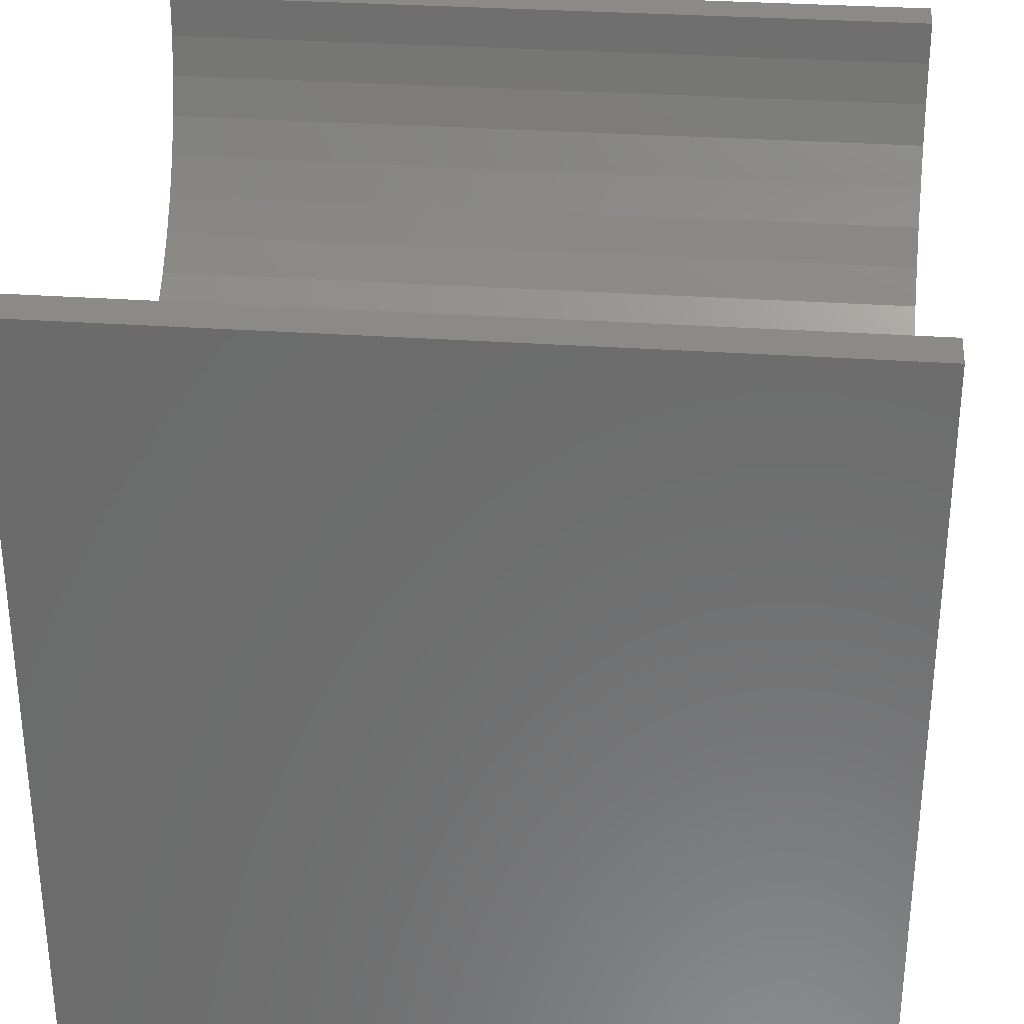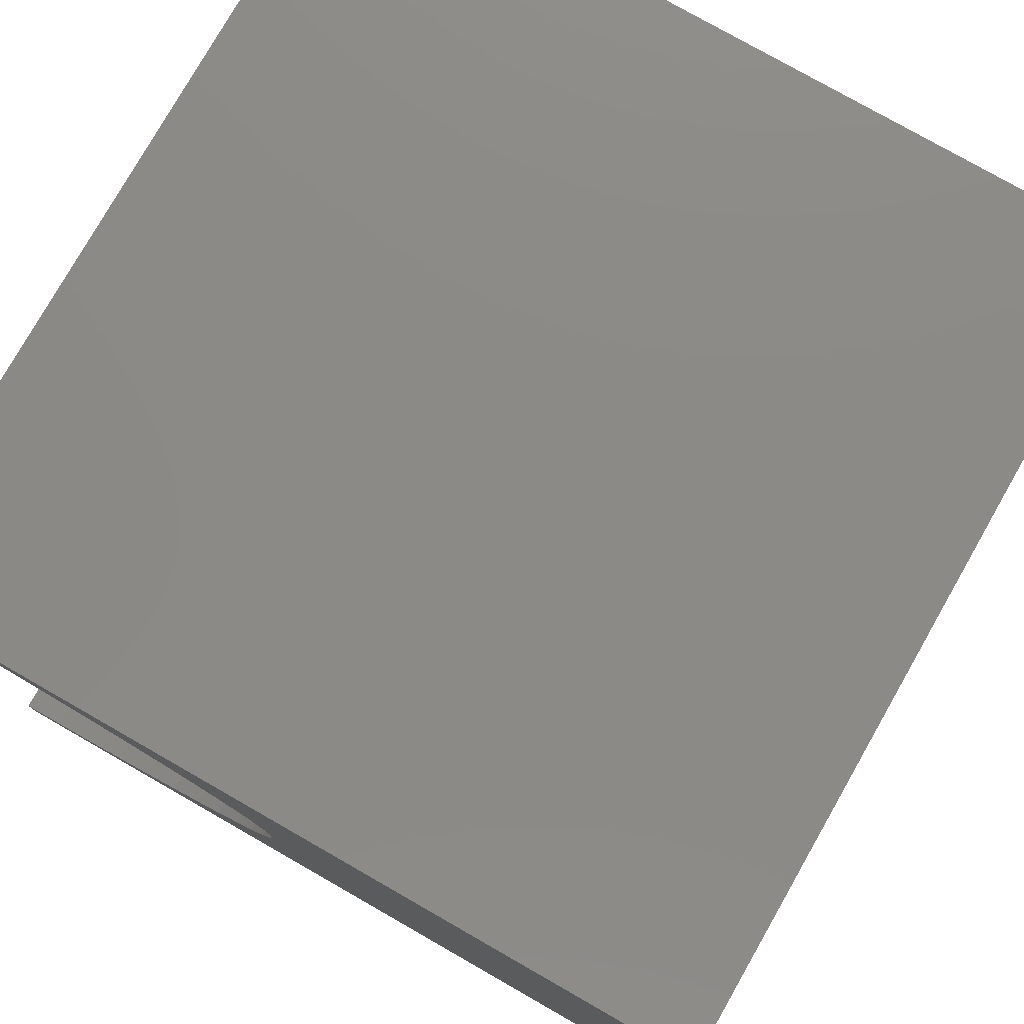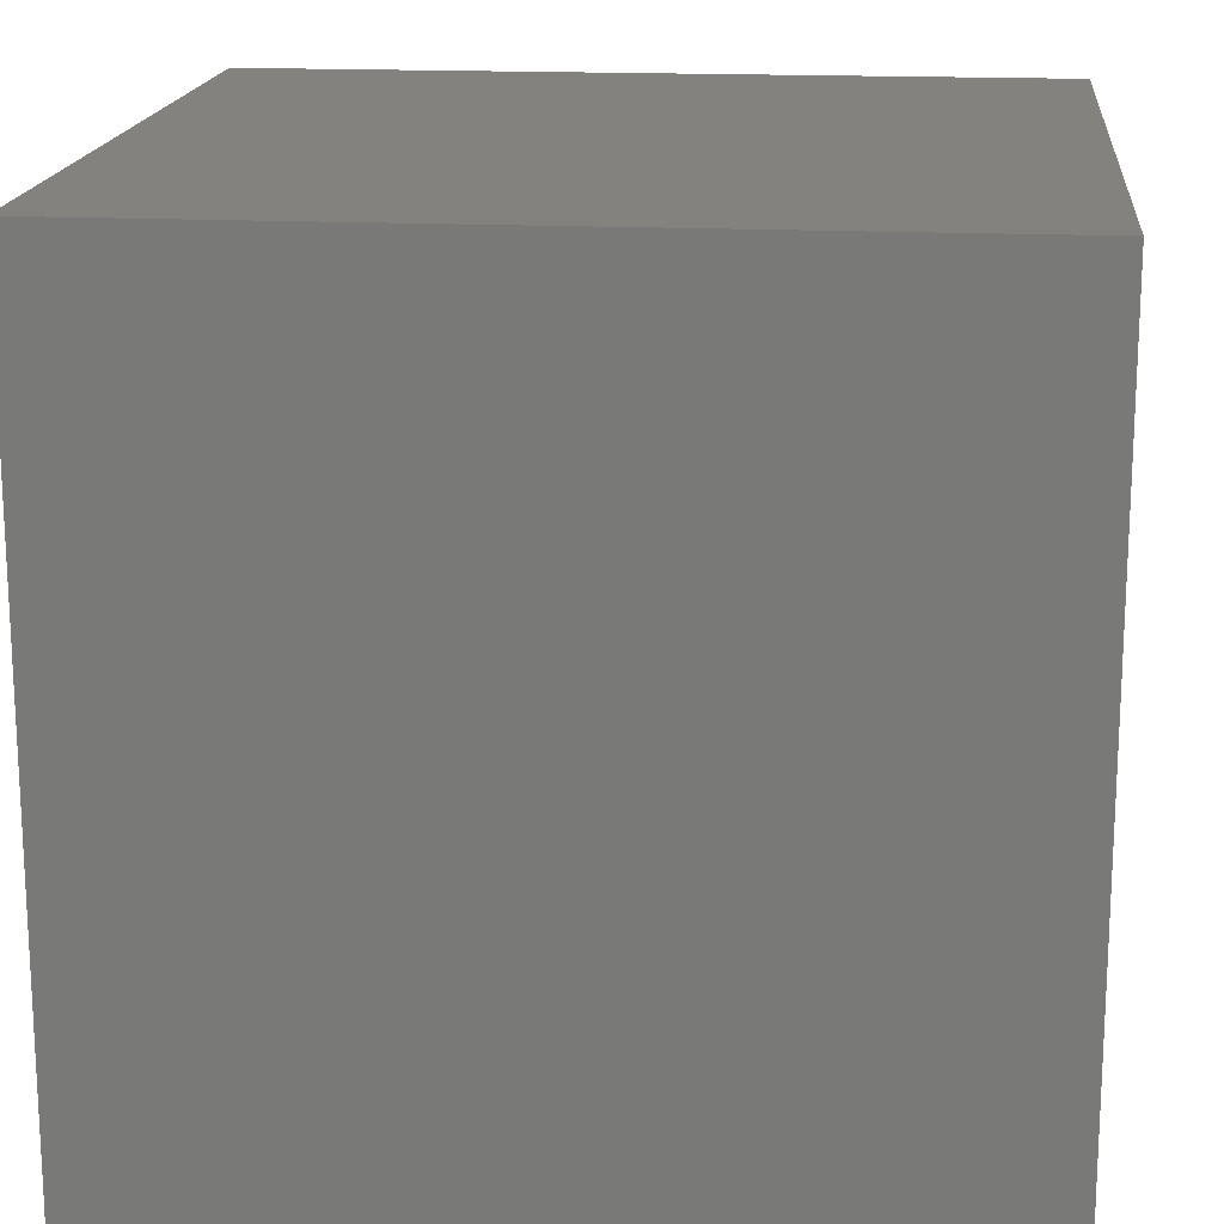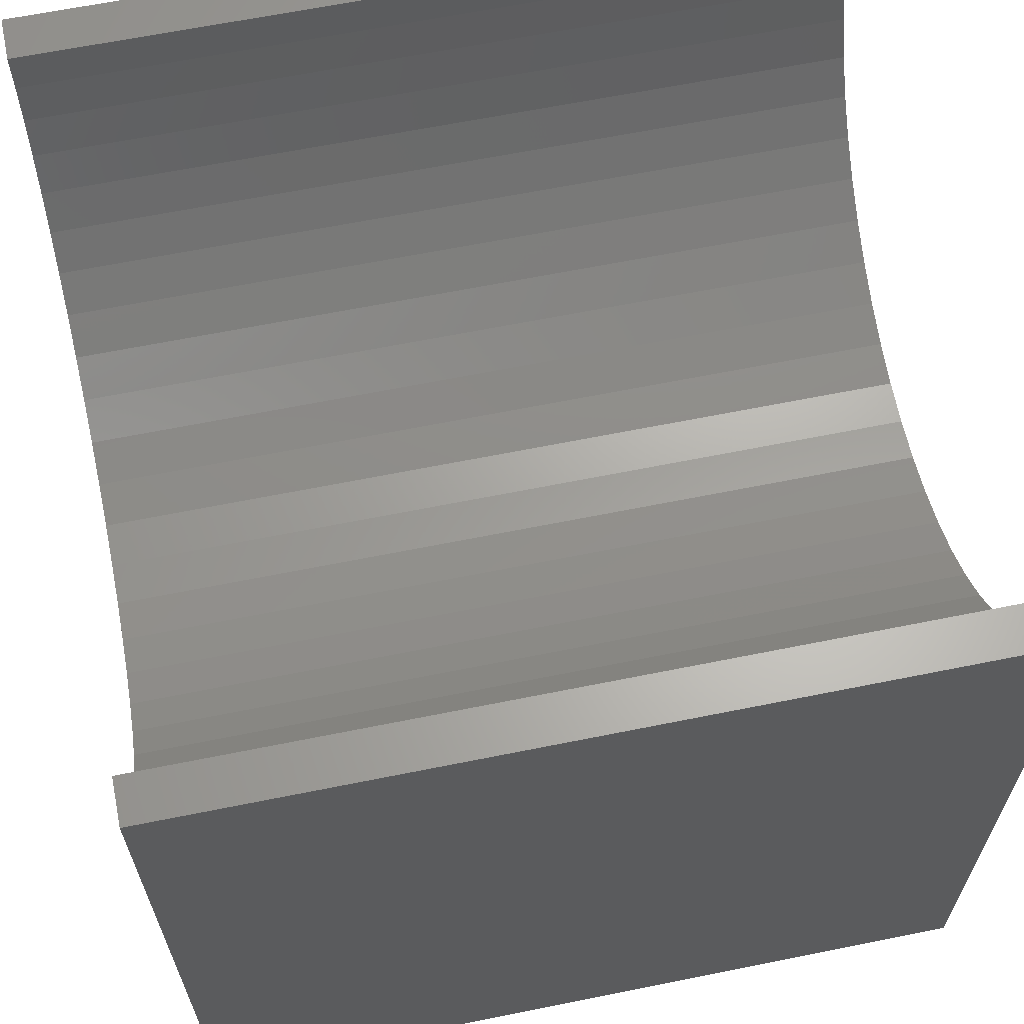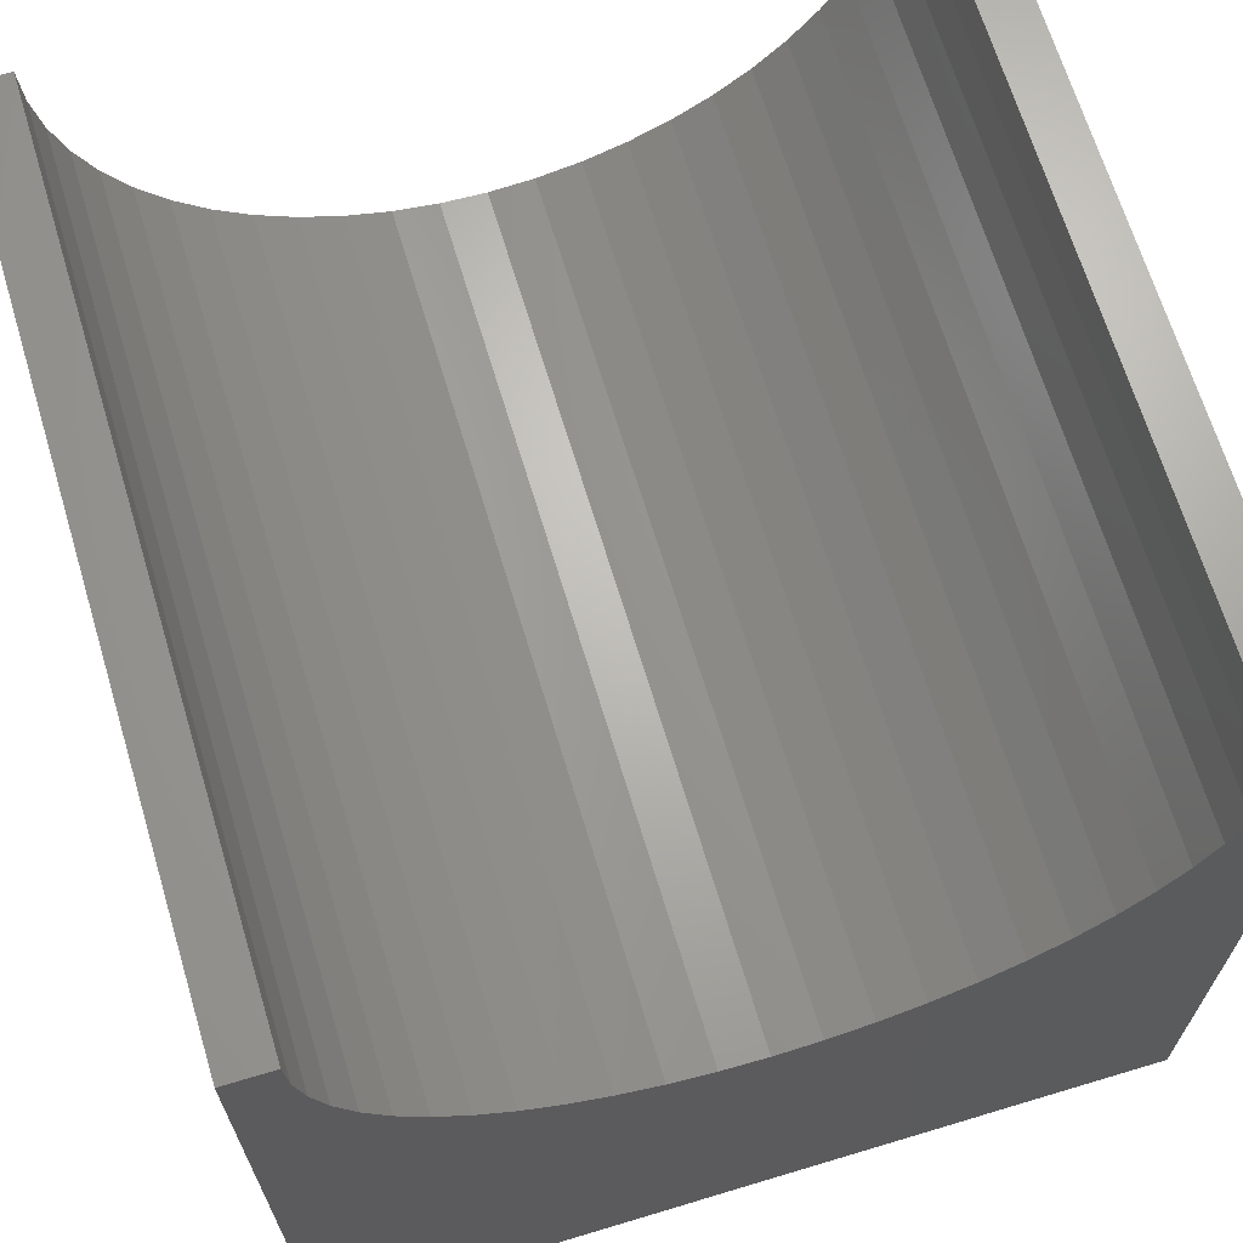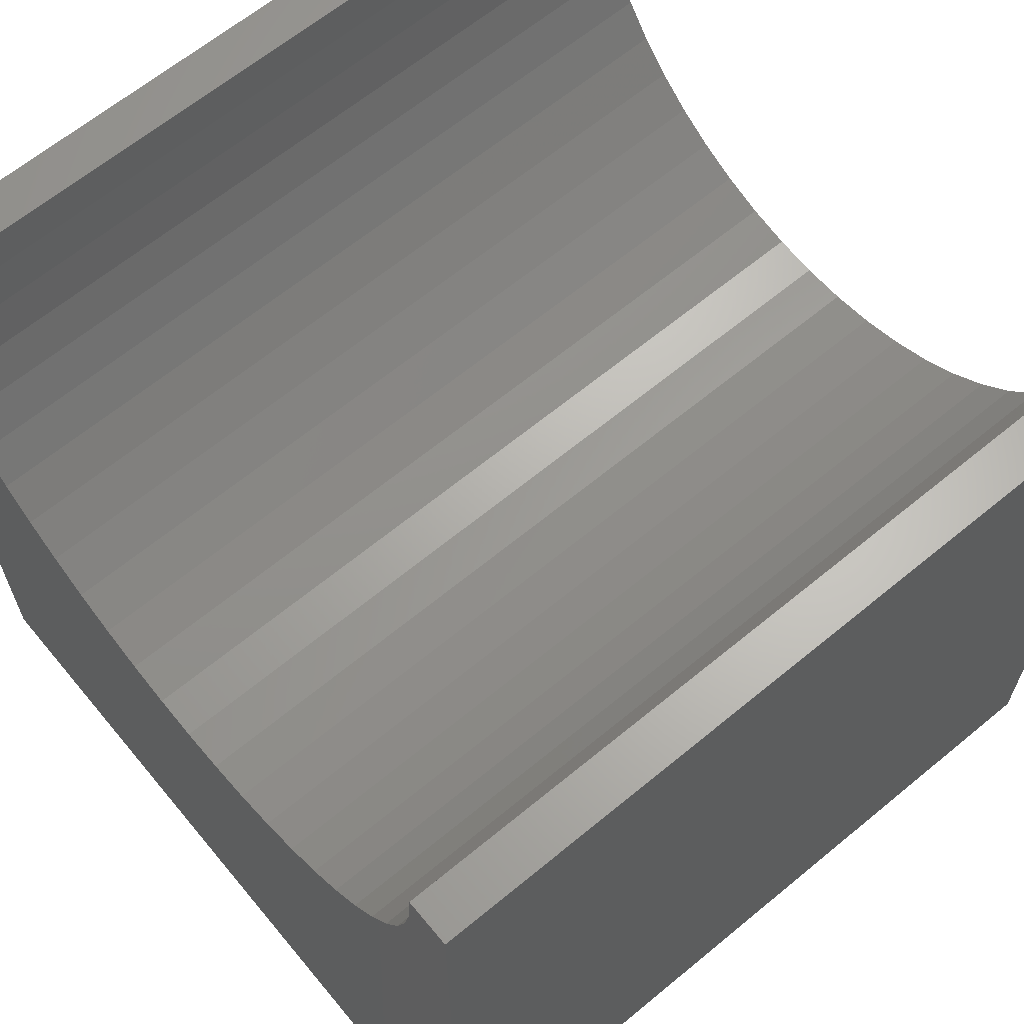
<metadata>
{"format":"stl","ext":"stl","renderer":"f3d","projection":"perspective","resolution":1024,"background":"white","views":[{"elev":31.0,"azim":5.8,"up":"+Z"},{"elev":78.2,"azim":119.7,"up":"+Y"},{"elev":17.1,"azim":-174.4,"up":"+Y"},{"elev":64.3,"azim":168.5,"up":"+Z"},{"elev":67.4,"azim":-106.8,"up":"+Z"},{"elev":64.7,"azim":-39.7,"up":"+Z"}]}
</metadata>
<code>
# stl→obj: 62 verts, 120 faces
v 10 9.44 10
v 10 10 10
v 0 9.44 10
v 0 10 10
v 0 1.346 7.478
v 0 1.677 7.056
v 0 0 0
v 0 2.937 6.069
v 0 3.426 5.849
v 0 3.938 5.689
v 0 1.069 7.937
v 0 2.056 6.677
v 0 2.478 6.346
v 0 10 0
v 0 6.062 5.689
v 0 6.574 5.849
v 0 7.063 6.069
v 0 7.522 6.346
v 0 7.944 6.677
v 0 0.5603 10
v 0 0.5927 9.465
v 0 0 10
v 0 0.6893 8.938
v 0 0.8488 8.426
v 0 4.465 5.593
v 0 5 5.56
v 0 5.535 5.593
v 0 8.323 7.056
v 0 8.654 7.478
v 0 8.931 7.937
v 0 9.151 8.426
v 0 9.311 8.938
v 0 9.407 9.465
v 10 0.5603 10
v 10 0 10
v 10 3.938 5.689
v 10 3.426 5.849
v 10 0 0
v 10 7.522 6.346
v 10 7.063 6.069
v 10 10 0
v 10 6.574 5.849
v 10 6.062 5.689
v 10 2.937 6.069
v 10 2.478 6.346
v 10 2.056 6.677
v 10 9.407 9.465
v 10 9.311 8.938
v 10 9.151 8.426
v 10 8.931 7.937
v 10 8.654 7.478
v 10 5.535 5.593
v 10 5 5.56
v 10 4.465 5.593
v 10 1.677 7.056
v 10 1.346 7.478
v 10 1.069 7.937
v 10 8.323 7.056
v 10 7.944 6.677
v 10 0.8488 8.426
v 10 0.6893 8.938
v 10 0.5927 9.465
f 1 2 3
f 3 2 4
f 5 6 7
f 8 9 7
f 7 9 10
f 5 7 11
f 6 12 7
f 7 12 13
f 7 13 8
f 14 15 16
f 16 17 14
f 14 17 18
f 14 18 19
f 20 21 22
f 22 21 23
f 22 23 7
f 7 23 24
f 7 24 11
f 10 25 7
f 7 25 26
f 7 26 14
f 14 26 27
f 14 27 15
f 19 28 14
f 14 28 29
f 14 29 30
f 30 31 14
f 14 31 32
f 14 32 4
f 4 32 33
f 4 33 3
f 20 22 34
f 34 22 35
f 36 37 38
f 39 40 41
f 41 40 42
f 41 42 43
f 37 44 38
f 38 44 45
f 38 45 46
f 1 47 2
f 2 47 48
f 2 48 41
f 48 49 41
f 41 49 50
f 41 50 51
f 43 52 41
f 41 52 53
f 41 53 38
f 38 53 54
f 38 54 36
f 46 55 38
f 38 55 56
f 38 56 57
f 51 58 41
f 41 58 59
f 41 59 39
f 57 60 38
f 38 60 61
f 38 61 35
f 35 61 62
f 35 62 34
f 14 41 7
f 7 41 38
f 2 41 4
f 4 41 14
f 38 35 7
f 7 35 22
f 20 34 62
f 20 62 21
f 21 62 61
f 21 61 23
f 23 61 60
f 23 60 24
f 24 60 57
f 24 57 11
f 11 57 56
f 11 56 5
f 5 56 55
f 5 55 6
f 6 55 46
f 6 46 12
f 12 46 45
f 12 45 13
f 13 45 44
f 13 44 8
f 8 44 37
f 8 37 9
f 9 37 36
f 9 36 10
f 10 36 54
f 10 54 25
f 25 54 53
f 25 53 26
f 26 53 52
f 26 52 27
f 27 52 43
f 27 43 15
f 15 43 42
f 15 42 16
f 16 42 40
f 16 40 17
f 17 40 39
f 17 39 18
f 18 39 59
f 18 59 19
f 19 59 58
f 19 58 28
f 28 58 51
f 28 51 29
f 29 51 50
f 29 50 30
f 30 50 49
f 30 49 31
f 31 49 48
f 31 48 32
f 32 48 47
f 32 47 33
f 33 47 1
f 33 1 3

</code>
